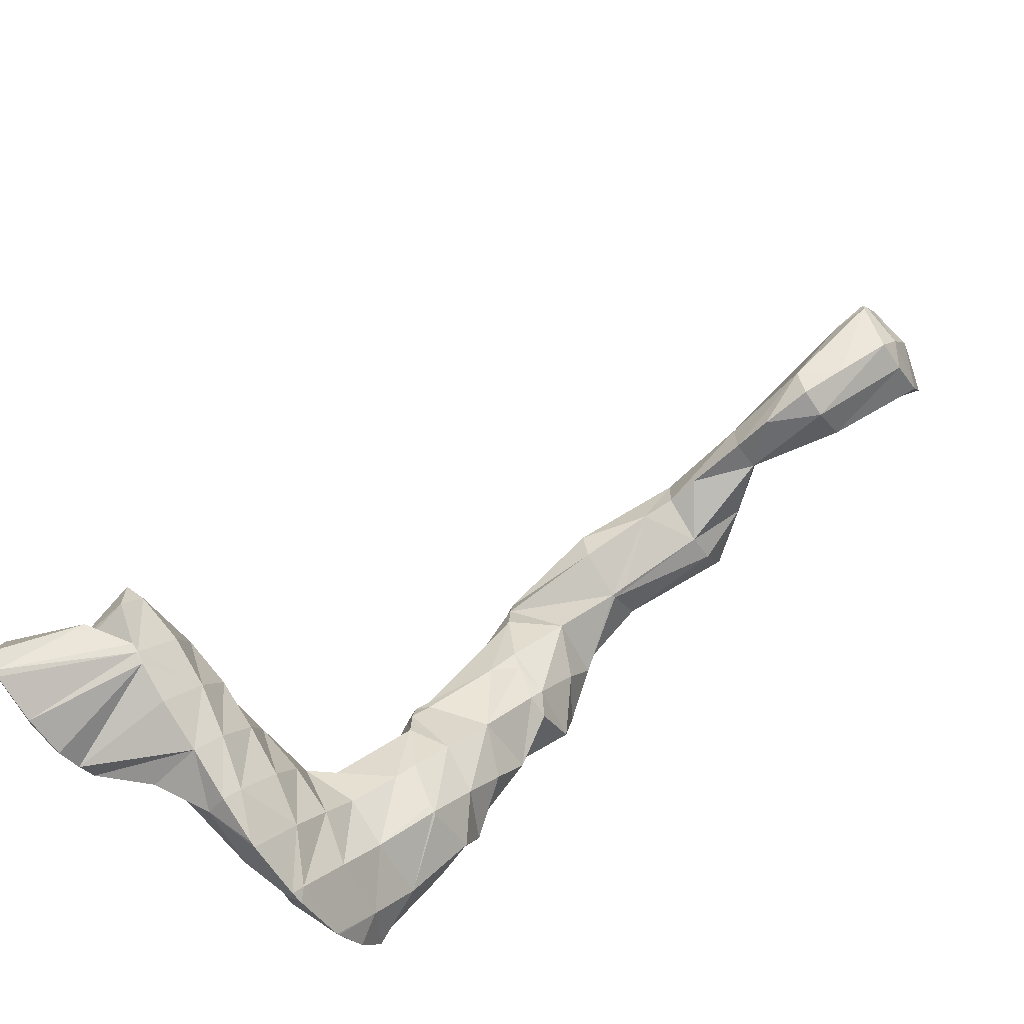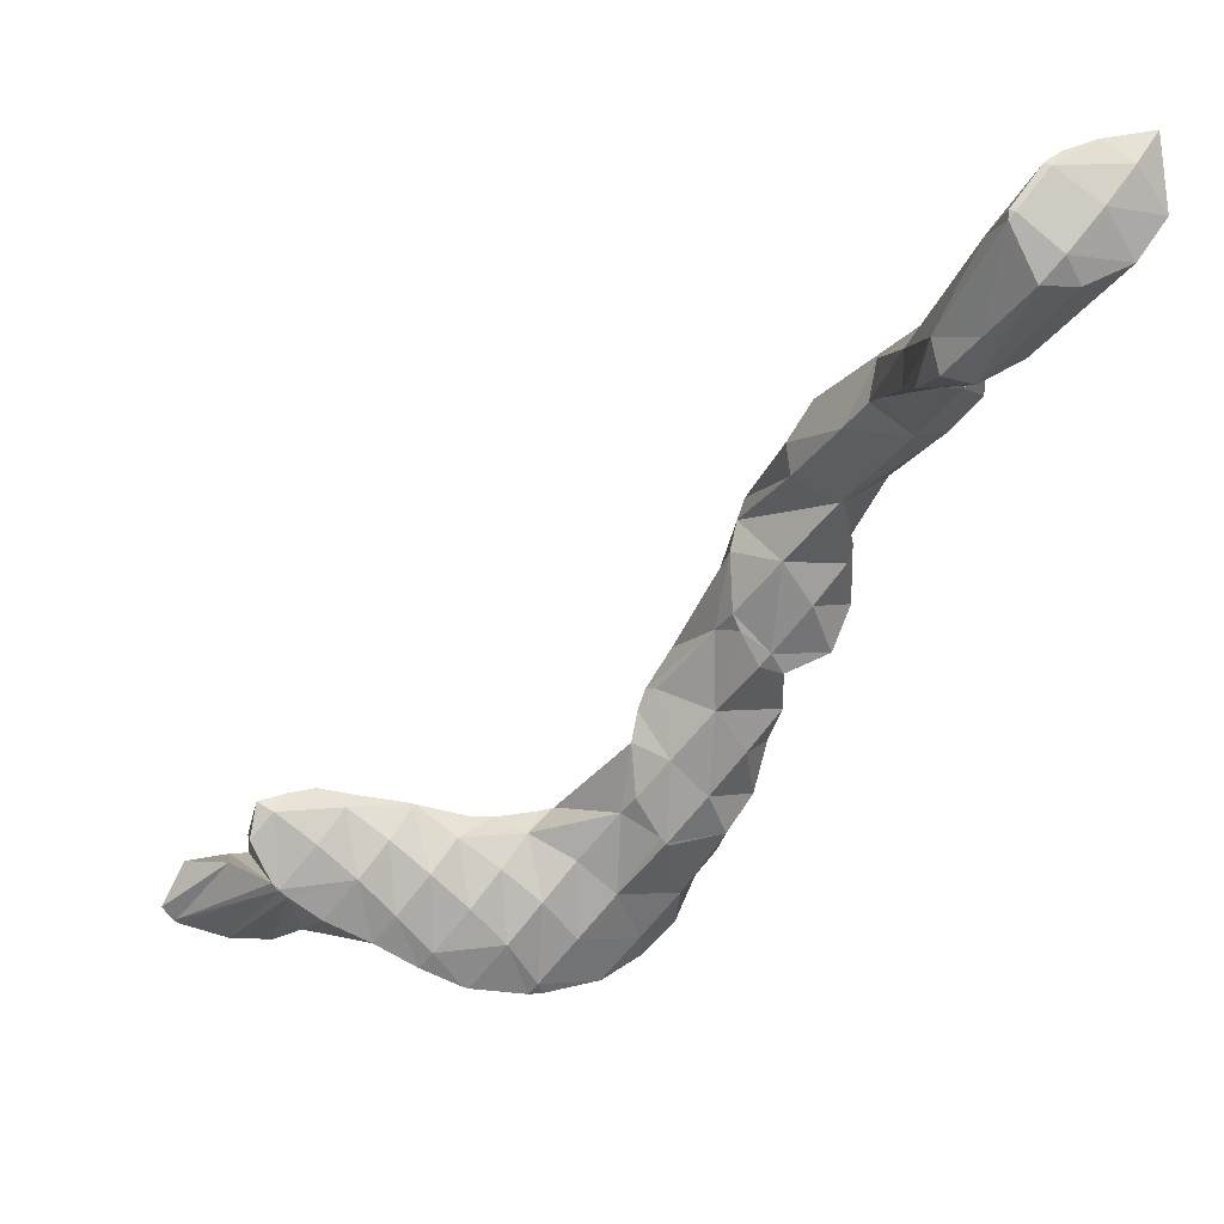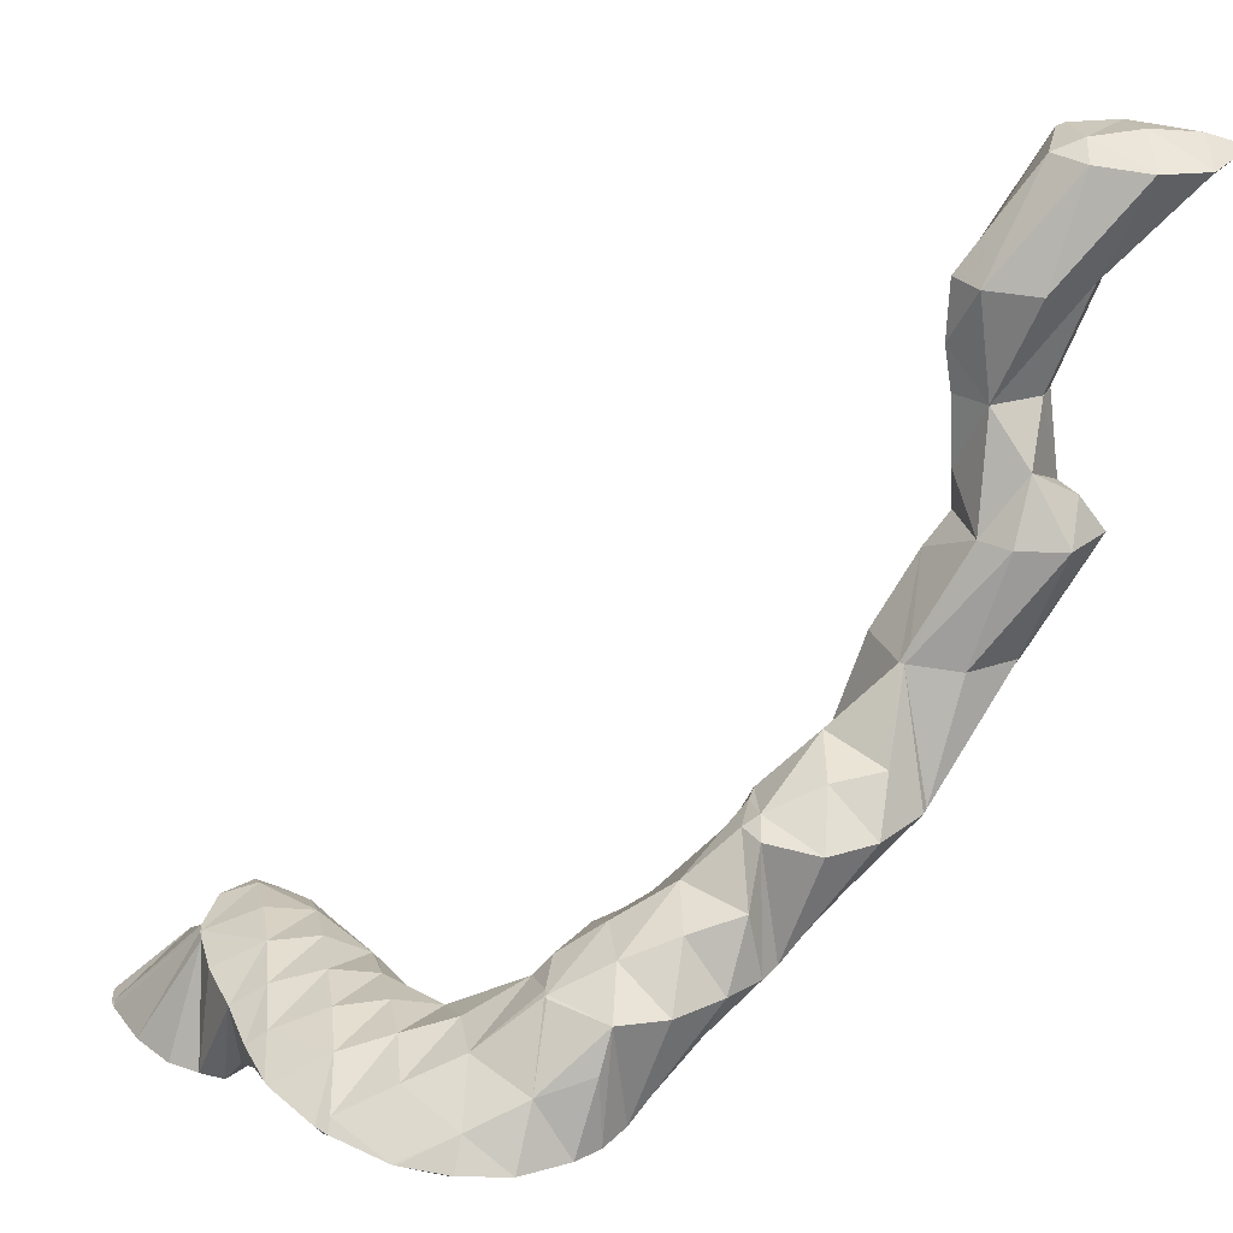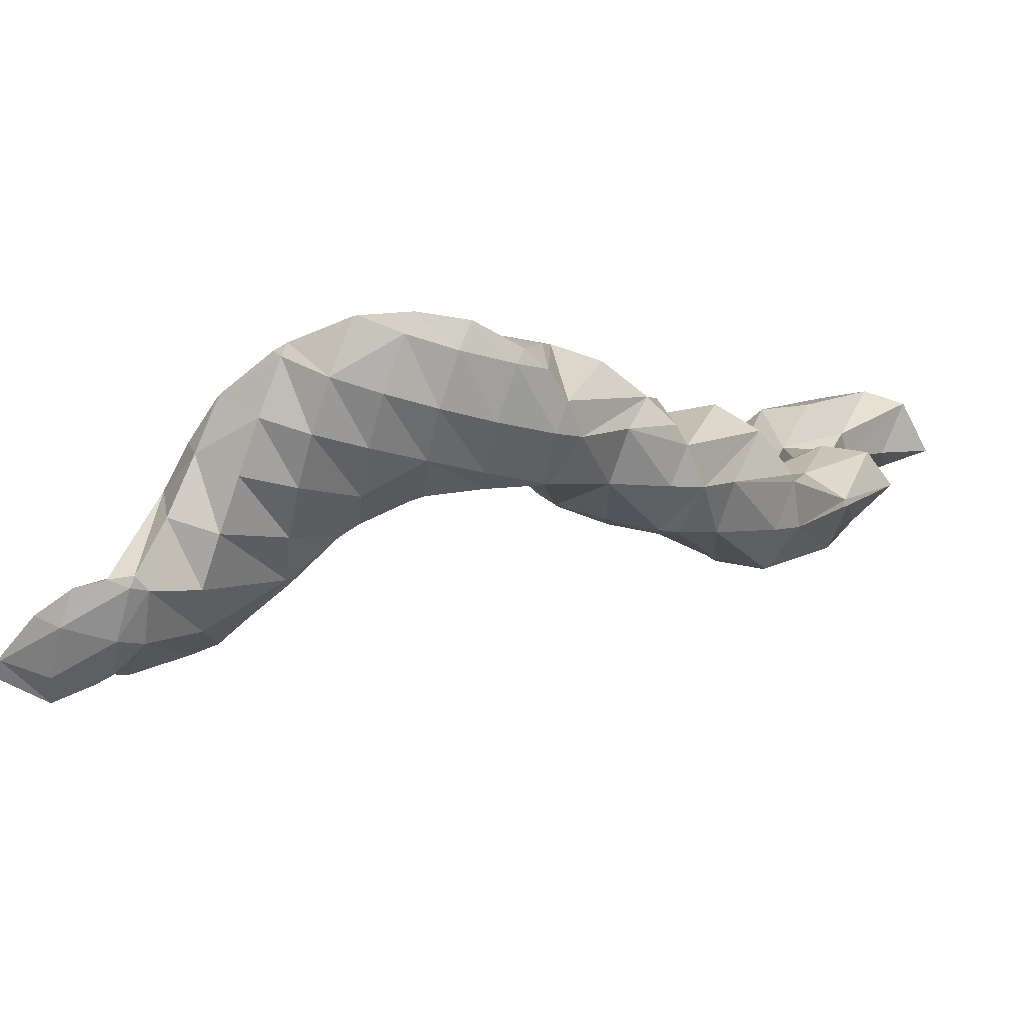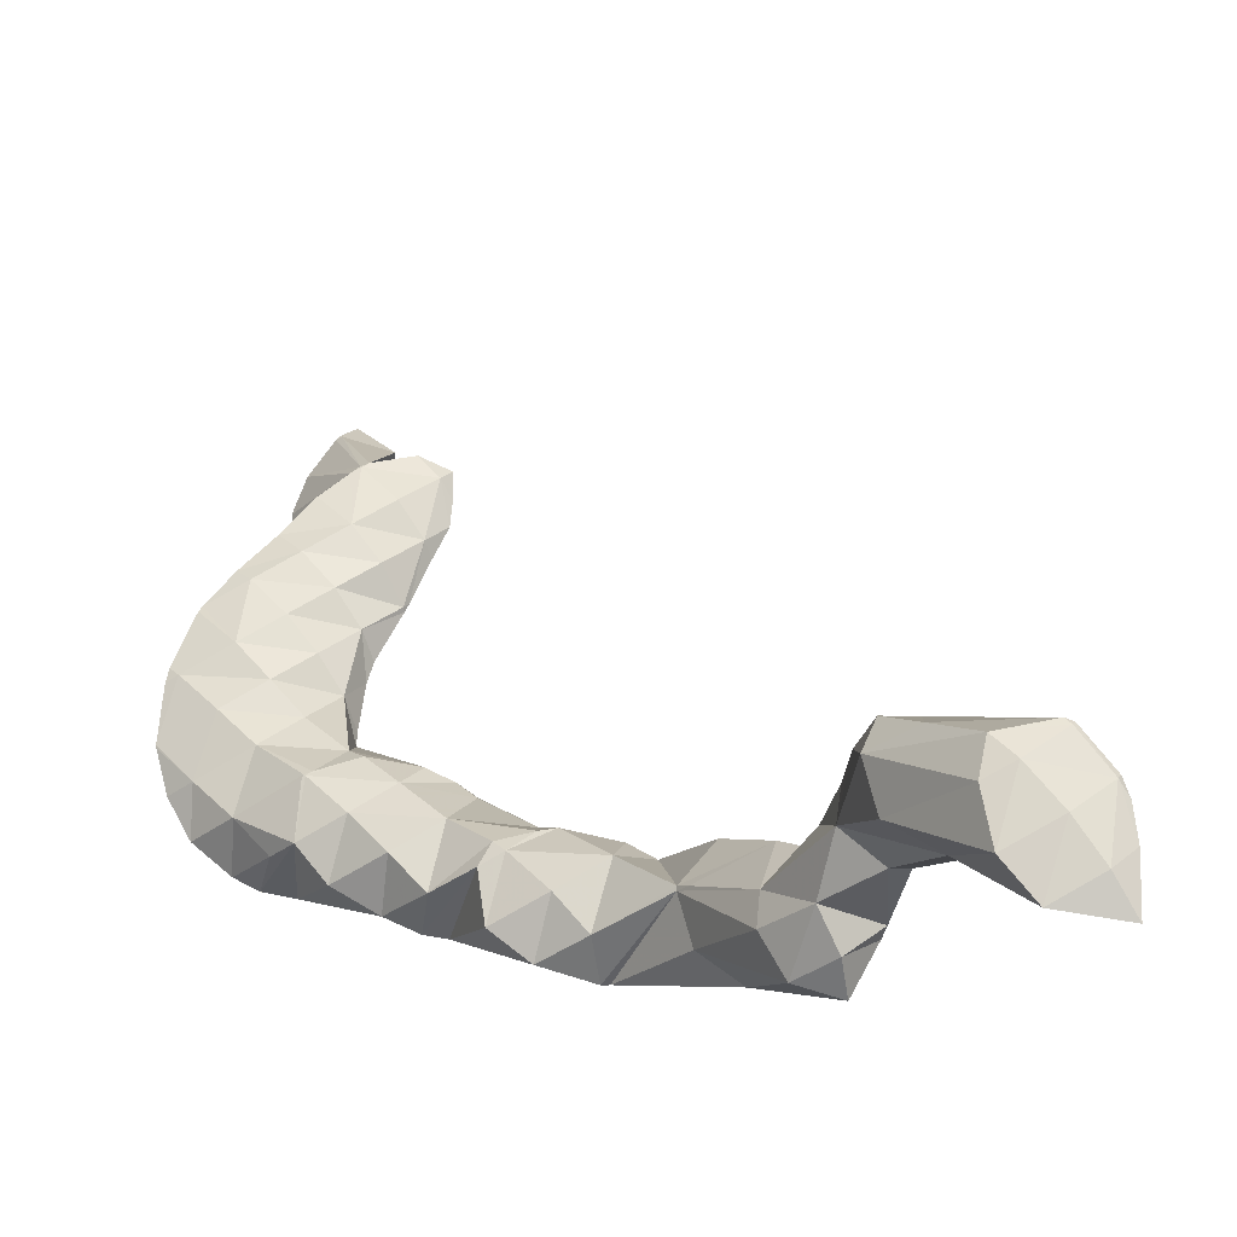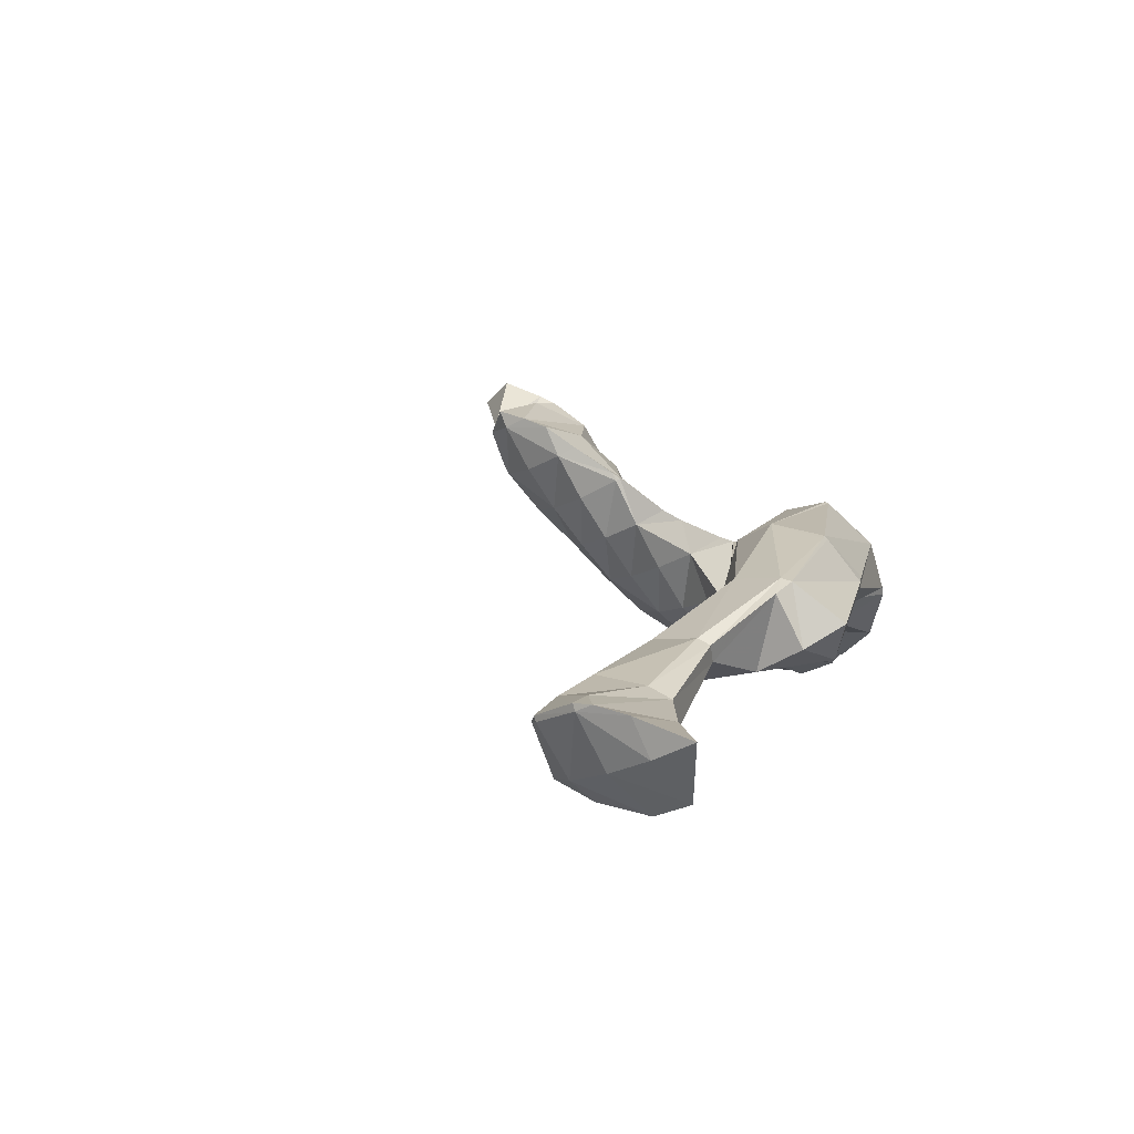
<metadata>
{"format":"obj","ext":"obj","renderer":"f3d","projection":"perspective","resolution":1024,"background":"white","views":[{"elev":-51.7,"azim":-60.3,"up":"+Y"},{"elev":7.9,"azim":-22.8,"up":"+Y"},{"elev":38.9,"azim":37.8,"up":"+Z"},{"elev":-52.4,"azim":31.0,"up":"+Z"},{"elev":66.3,"azim":100.6,"up":"+Z"},{"elev":52.7,"azim":29.2,"up":"+Y"}]}
</metadata>
<code>
v 269.3 288.2 79.1
v 269.1 290.9 78.72
v 268 289.9 79.31
v 266.7 288.5 79.58
v 268.1 286.7 79.23
v 265.3 287 79.49
v 266.1 286 79.22
v 264.6 286.1 79.12
v 266.9 290.6 78.65
v 265.6 290.3 78.63
v 265.1 289.8 78.83
v 263.8 288.4 78.9
v 263.6 288.1 78.8
v 264.9 289.9 78.64
v 263.7 288.4 78.76
v 267.7 288.8 77.01
v 266.6 286.9 75.22
v 267 285.7 75.39
v 266.3 283.6 75.6
v 263.8 284.4 77.09
v 264.4 282.8 75.58
v 263.1 283.1 75.46
v 265 289.3 77.8
v 265.7 286.9 75.15
v 263.6 287.6 77.25
v 263.8 286.2 75.12
v 262.9 284.3 75.29
v 266.3 284.2 71.55
v 266.1 284.9 71.45
v 265.3 282.4 71.69
v 263.9 282.4 71.6
v 263.4 282.5 73.27
v 265.6 284.9 71.41
v 264 283.8 71.44
v 269.2 281.8 67.91
v 269.4 283.7 67.69
v 268.5 283.3 69.04
v 267.2 282.2 69.94
v 267.7 280.6 67.97
v 266.4 280.5 67.91
v 267.2 284.4 67.46
v 267 284.5 68.27
v 264.4 282 69.05
v 264.7 281.7 67.66
v 266.7 284.3 67.45
v 265.1 283.2 67.49
v 268.3 280.6 63.81
v 268.3 280.9 63.78
v 267.5 278.7 64.02
v 265.6 278.2 64.62
v 265.6 277.8 64.04
v 265.5 277.8 64.03
v 266.7 282.3 63.73
v 266.8 282.1 63.54
v 266.7 282.2 63.52
v 264.2 280.7 66.48
v 263.5 278.8 63.8
v 264.6 281.6 63.5
v 263.4 280 63.64
v 267.8 273.5 60.46
v 268 275.8 60.19
v 266.9 275.2 61.86
v 265.6 273.7 61.67
v 266.9 271.7 60.64
v 264.2 271.8 60.92
v 264.9 271 60.65
v 263.9 271.3 60.57
v 268.1 280.5 63.3
v 267.2 277.9 59.88
v 268 276.1 60.14
v 264.1 275.5 62.03
v 263.2 272.7 60.37
v 262.9 273.3 60.28
v 265.2 278.9 59.66
v 262.9 275.7 59.99
v 263.3 276.8 59.85
v 265.1 278.9 59.66
v 263.6 277.7 59.76
v 266 267.7 56.91
v 266.4 269.2 56.74
v 265.6 269.3 59.13
v 264.3 267.6 58.69
v 265.3 265.6 57.13
v 262.9 265.9 58.11
v 264.1 264.2 57.26
v 261.6 264 57.25
v 261.7 263.9 57.21
v 261.5 263.9 57.2
v 266.7 273.2 57.72
v 266 271.9 56.39
v 266.3 270.1 56.62
v 262.8 269.4 58.98
v 261.4 267.4 57.85
v 261.3 264.2 57.16
v 260.4 265.8 56.93
v 266.6 276.9 58.94
v 265.2 274.6 57.15
v 264.2 273.1 56.17
v 262.7 272.6 59.22
v 261.2 270.1 57.02
v 260.3 267.9 56.66
v 260.6 269.2 56.52
v 265.2 278.8 59.58
v 263.8 277.2 59.28
v 263.6 272.8 56.18
v 262.2 271.5 56.29
v 261 270 56.44
v 264.5 261.6 53.43
v 264.8 262.7 53.3
v 264.3 263.2 55.92
v 263 261.5 55.44
v 263.5 259.8 53.61
v 261.6 259.6 54.56
v 262 258.6 53.71
v 260.3 257.8 53.75
v 265.4 267.3 55
v 264.5 265.5 52.95
v 264.8 264 53.14
v 260.2 261.7 55.56
v 260.2 257.7 53.75
v 258.8 259.8 54.8
v 257.4 257.9 53.96
v 257.7 257.4 53.7
v 257.1 257.5 53.67
v 265.3 270.7 55.53
v 263.9 268.6 54.26
v 262.6 266.5 52.76
v 260 265.1 56.26
v 258.6 263.1 55.12
v 257.3 261.4 54.81
v 255.9 259.8 54.44
v 254.6 257.9 53.52
v 263.8 272.5 55.95
v 262.5 270.9 55.74
v 262.4 266.4 52.76
v 261.1 269.5 55.92
v 260.5 265.6 52.8
v 258.6 264.8 52.82
v 258 264.7 52.81
v 257.1 264.1 53.83
v 255.8 262.8 54.3
v 254.4 261.3 54.32
v 254.4 258 53.49
v 253.1 259.6 53.75
v 252.6 258.9 53.3
v 256 264.6 52.74
v 255.1 264.7 52.69
v 254.2 264.1 53.56
v 252.9 262.8 53.98
v 251.6 261.2 53.73
v 250.8 260 53.08
v 252.8 265.3 52.5
v 252.7 265.3 52.65
v 251.4 264.2 53.54
v 250.1 262.8 53.6
v 248.9 261.1 52.85
v 252.4 265.4 52.47
v 250.4 265.8 52.31
v 249.9 265.5 52.84
v 248.6 264.2 53.23
v 247.5 262.1 52.65
v 247.2 262.4 52.63
v 247.2 262.4 52.6
v 248.9 266.2 52.18
v 247.8 266.1 52.14
v 247.1 265.5 52.53
v 246.9 262.7 52.54
v 246.2 264.4 52.28
v 246.5 265.9 52.1
v 264.1 261.8 53.02
v 262.8 260.2 52.86
v 261.5 258.9 53.12
v 263.9 264.7 52.59
v 262.6 263 52.24
v 261.3 261.5 52.14
v 259.9 260 52.22
v 258.6 258.7 52.51
v 257.4 257.6 53.34
v 262.4 266.3 52.7
v 261.1 264.7 52.34
v 259.8 263.1 52.1
v 258.4 261.5 51.92
v 257.1 260 51.88
v 255.8 258.7 52.22
v 257 263.3 52.19
v 255.6 261.5 51.59
v 254.3 259.9 51.38
v 253 258.9 52.41
v 254.1 263.1 51.62
v 252.7 261.1 50.52
v 251.4 259.8 50.86
v 252.7 265 52.23
v 251.2 262.4 49.8
v 250.1 260.1 48.9
v 250.2 260.9 48.81
v 249.2 259.8 48.9
v 249.7 264.3 50.45
v 248.8 262.5 48.52
v 248 259.5 48.89
v 246.2 259.7 48.77
v 246.9 264 49.5
v 247.2 263 48.38
v 246.4 263 48.34
v 245.6 263.3 51.11
v 244.1 260.6 48.65
v 244.3 260.4 48.58
v 244.1 260.5 48.55
v 244.6 262.9 48.27
v 243.6 261.1 48.45
v 249.8 260.3 48.67
v 248.3 261.7 48.2
v 246.9 260.3 48.27
v 245.4 261.8 48.05
v 244.1 260.6 48.51
g foo
f 1 2 3
f 1 3 4
f 1 4 5
f 5 4 6
f 5 6 7
f 8 7 6
f 2 9 3
f 10 11 9
f 9 11 3
f 3 11 4
f 12 6 11
f 6 4 11
f 8 6 12
f 8 12 13
f 10 14 11
f 15 12 11
f 15 11 14
f 15 13 12
f 16 2 1
f 16 1 17
f 17 1 18
f 18 1 5
f 7 19 5
f 19 18 5
f 20 21 8
f 8 21 7
f 7 21 19
f 22 21 20
f 16 9 2
f 10 9 16
f 10 16 17
f 10 17 23
f 23 17 24
f 24 25 23
f 24 26 25
f 13 20 8
f 20 13 27
f 27 13 25
f 25 26 27
f 27 22 20
f 23 14 10
f 25 15 14
f 25 14 23
f 25 13 15
f 28 29 17
f 28 17 18
f 19 30 18
f 30 28 18
f 31 30 32
f 32 30 21
f 21 30 19
f 32 21 22
f 29 33 24
f 29 24 17
f 24 33 26
f 33 34 26
f 32 27 31
f 31 27 34
f 34 27 26
f 32 22 27
f 35 36 37
f 35 37 38
f 35 38 39
f 40 39 38
f 41 42 37
f 41 37 36
f 29 28 42
f 28 38 42
f 38 37 42
f 30 38 28
f 38 30 40
f 40 30 43
f 43 44 40
f 43 30 31
f 41 45 42
f 42 45 29
f 29 45 33
f 33 45 46
f 43 34 44
f 44 34 46
f 46 34 33
f 43 31 34
f 47 48 36
f 47 36 35
f 39 49 35
f 49 47 35
f 50 51 40
f 40 51 39
f 39 51 49
f 52 51 50
f 53 41 54
f 54 41 48
f 48 41 36
f 55 53 54
f 56 40 44
f 56 50 40
f 52 50 56
f 52 56 57
f 53 45 41
f 55 58 53
f 53 58 45
f 45 58 46
f 44 46 56
f 56 46 59
f 59 46 58
f 59 57 56
f 60 61 62
f 60 62 63
f 60 63 64
f 64 63 65
f 64 65 66
f 67 66 65
f 68 48 47
f 68 47 69
f 69 47 70
f 70 47 49
f 62 61 51
f 61 70 51
f 70 49 51
f 51 52 62
f 52 71 62
f 71 63 62
f 72 65 73
f 73 65 71
f 71 65 63
f 72 67 65
f 68 54 48
f 54 68 55
f 68 69 55
f 69 74 55
f 75 71 76
f 71 52 76
f 52 57 76
f 75 73 71
f 74 77 58
f 74 58 55
f 58 77 59
f 77 78 59
f 78 76 57
f 78 57 59
f 79 80 81
f 79 81 82
f 79 82 83
f 83 82 84
f 83 84 85
f 85 84 86
f 85 86 87
f 88 87 86
f 89 61 60
f 89 60 90
f 90 60 91
f 91 60 64
f 81 80 66
f 80 91 66
f 91 64 66
f 66 67 81
f 67 92 81
f 92 82 81
f 93 84 92
f 84 82 92
f 94 86 95
f 95 86 93
f 93 86 84
f 94 88 86
f 96 69 70
f 61 89 70
f 70 89 96
f 96 89 97
f 90 97 89
f 90 98 97
f 99 72 73
f 67 72 92
f 72 99 92
f 99 100 92
f 101 93 102
f 102 93 100
f 100 93 92
f 101 95 93
f 103 74 69
f 103 69 96
f 104 103 97
f 103 96 97
f 98 104 97
f 104 98 105
f 104 105 76
f 75 76 105
f 73 75 99
f 99 75 106
f 106 75 105
f 107 100 99
f 107 99 106
f 107 102 100
f 103 77 74
f 104 78 77
f 104 77 103
f 104 76 78
f 108 109 110
f 108 110 111
f 108 111 112
f 112 111 113
f 112 113 114
f 115 114 113
f 116 80 79
f 116 79 117
f 117 79 118
f 118 79 83
f 110 109 85
f 109 118 85
f 118 83 85
f 111 85 87
f 111 110 85
f 87 88 111
f 88 119 111
f 119 113 111
f 115 113 120
f 120 113 121
f 121 113 119
f 120 121 122
f 120 122 123
f 124 123 122
f 125 90 91
f 80 116 91
f 91 116 125
f 125 116 126
f 117 126 116
f 117 127 126
f 128 94 95
f 88 94 119
f 94 128 119
f 128 129 119
f 130 121 129
f 121 119 129
f 131 122 130
f 122 121 130
f 124 122 131
f 124 131 132
f 133 98 90
f 133 90 125
f 134 133 126
f 133 125 126
f 127 135 126
f 135 136 126
f 136 134 126
f 102 136 101
f 136 135 101
f 135 137 101
f 95 101 128
f 128 101 138
f 138 101 137
f 139 140 138
f 138 140 128
f 128 140 129
f 141 130 140
f 130 129 140
f 142 131 141
f 131 130 141
f 132 131 143
f 143 131 144
f 144 131 142
f 145 143 144
f 133 105 98
f 134 106 105
f 134 105 133
f 136 107 106
f 136 106 134
f 136 102 107
f 139 146 140
f 147 148 146
f 146 148 140
f 140 148 141
f 149 142 148
f 142 141 148
f 150 144 149
f 144 142 149
f 145 144 150
f 145 150 151
f 152 153 148
f 152 148 147
f 154 149 153
f 149 148 153
f 155 150 154
f 150 149 154
f 151 150 155
f 151 155 156
f 152 157 153
f 158 159 157
f 157 159 153
f 153 159 154
f 160 155 159
f 155 154 159
f 156 155 161
f 161 155 162
f 162 155 160
f 163 161 162
f 158 164 159
f 165 166 164
f 164 166 159
f 159 166 160
f 167 162 168
f 168 162 166
f 166 162 160
f 167 163 162
f 165 169 166
f 169 168 166
f 170 109 108
f 170 108 112
f 170 112 171
f 171 112 114
f 171 114 172
f 172 114 115
f 173 117 118
f 109 170 118
f 118 170 173
f 173 170 174
f 175 174 171
f 174 170 171
f 176 175 172
f 175 171 172
f 120 177 115
f 115 177 172
f 172 177 176
f 177 120 123
f 177 123 178
f 178 123 124
f 179 127 117
f 179 117 173
f 180 179 174
f 179 173 174
f 181 180 175
f 180 174 175
f 182 181 176
f 181 175 176
f 183 182 177
f 182 176 177
f 184 183 178
f 183 177 178
f 178 124 132
f 178 132 184
f 179 135 127
f 180 137 135
f 180 135 179
f 181 138 137
f 181 137 180
f 138 181 139
f 139 181 185
f 185 181 182
f 186 185 183
f 185 182 183
f 187 186 184
f 186 183 184
f 143 188 132
f 132 188 184
f 184 188 187
f 188 143 145
f 185 146 139
f 146 185 147
f 147 185 189
f 189 185 186
f 190 189 187
f 189 186 187
f 191 190 188
f 190 187 188
f 188 145 151
f 188 151 191
f 192 152 147
f 192 147 189
f 193 192 190
f 192 189 190
f 194 195 191
f 195 193 191
f 193 190 191
f 191 151 194
f 194 151 196
f 196 151 156
f 192 157 152
f 157 192 158
f 158 192 197
f 197 192 193
f 195 197 193
f 195 198 197
f 161 196 156
f 161 199 196
f 200 199 161
f 200 161 163
f 197 164 158
f 165 164 197
f 165 197 198
f 165 198 201
f 201 198 202
f 203 204 167
f 203 167 202
f 202 167 168
f 202 168 201
f 205 167 204
f 167 205 163
f 163 205 206
f 206 200 163
f 207 206 205
f 201 169 165
f 208 204 203
f 201 168 169
f 209 205 204
f 209 204 208
f 209 207 205
f 210 195 194
f 210 194 196
f 211 198 195
f 211 195 210
f 199 212 196
f 196 212 210
f 210 212 211
f 212 199 200
f 211 202 198
f 202 211 203
f 203 211 213
f 213 211 212
f 206 214 200
f 200 214 212
f 212 214 213
f 214 206 207
f 213 208 203
f 214 209 208
f 214 208 213
f 214 207 209
g

</code>
